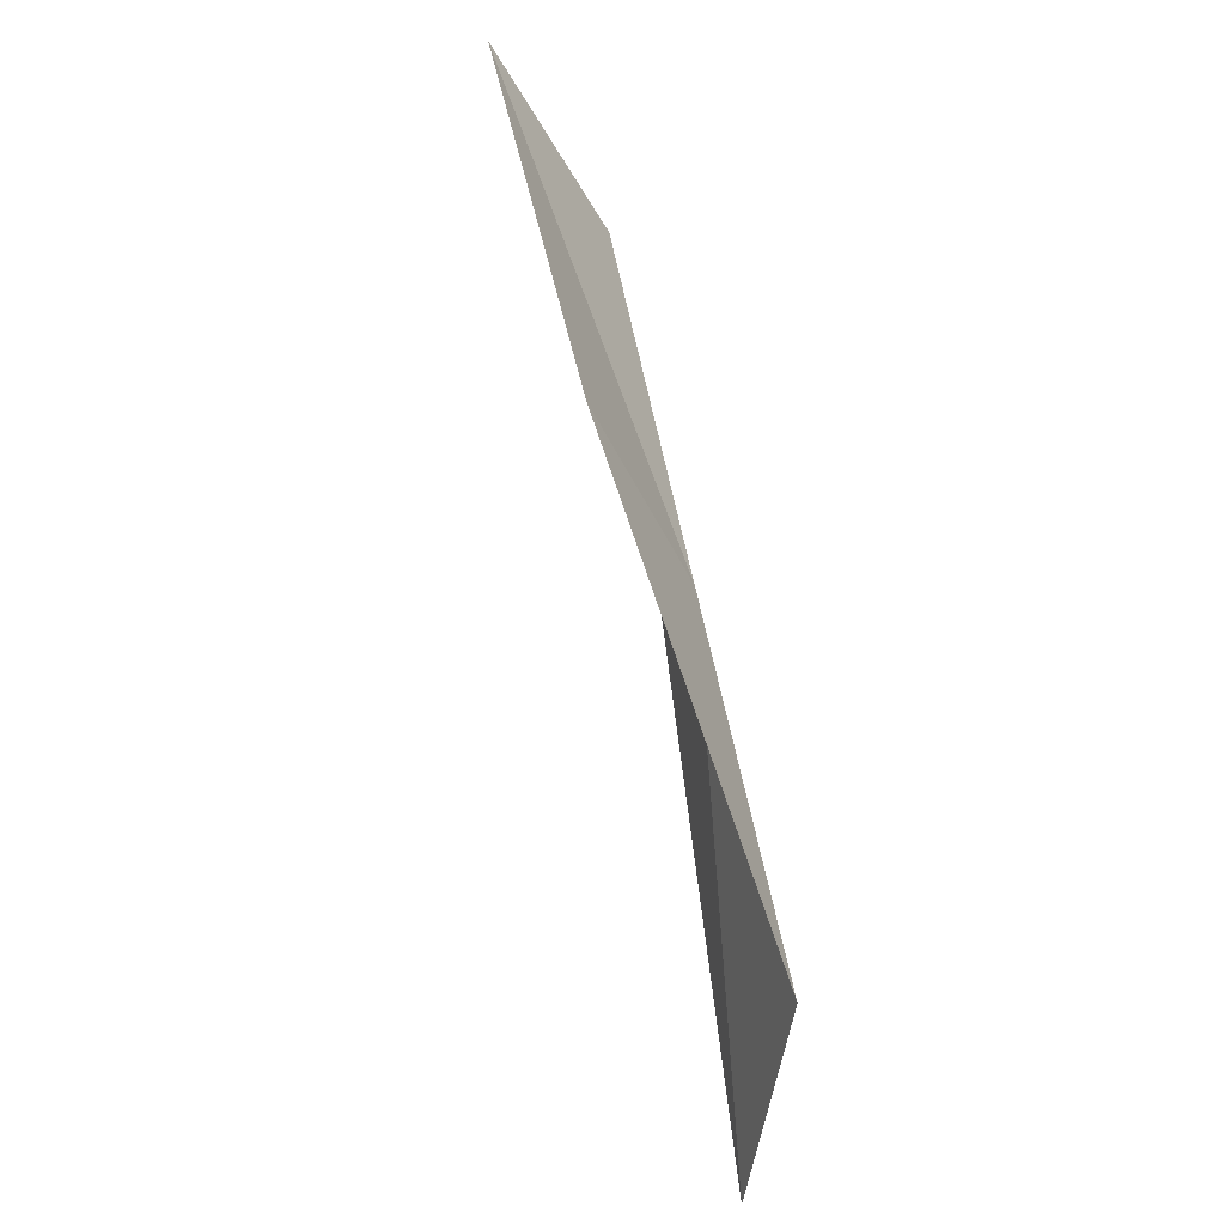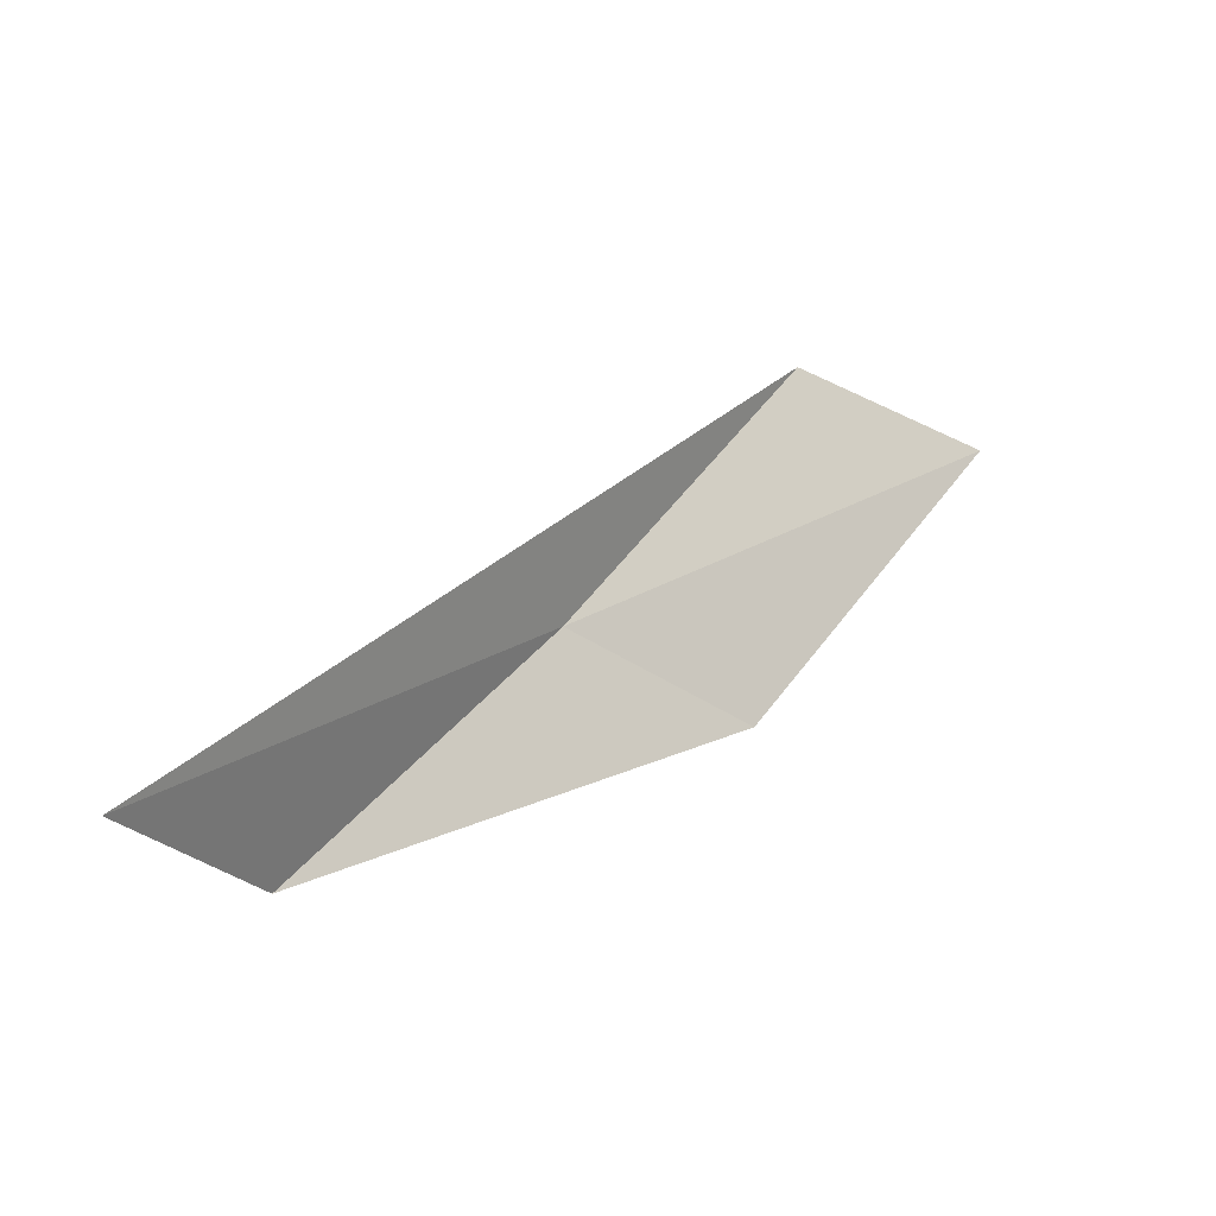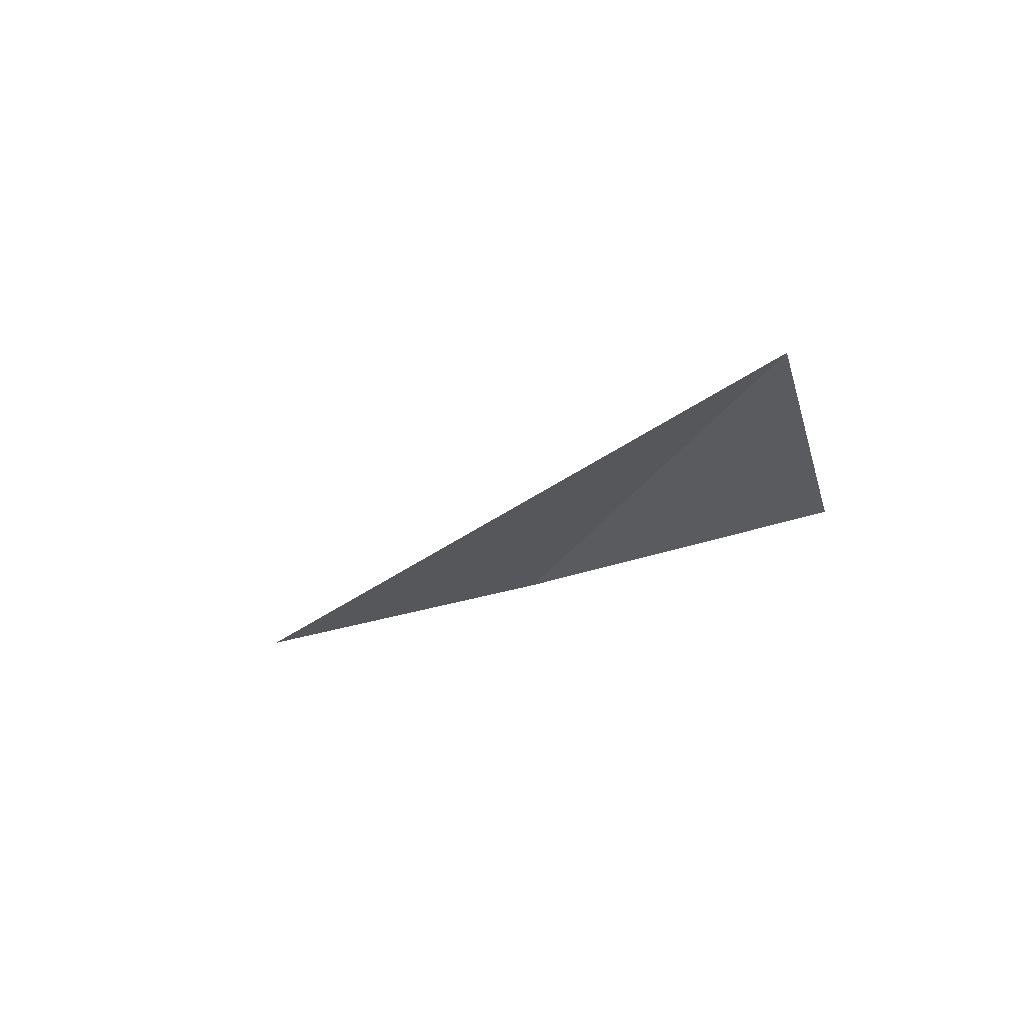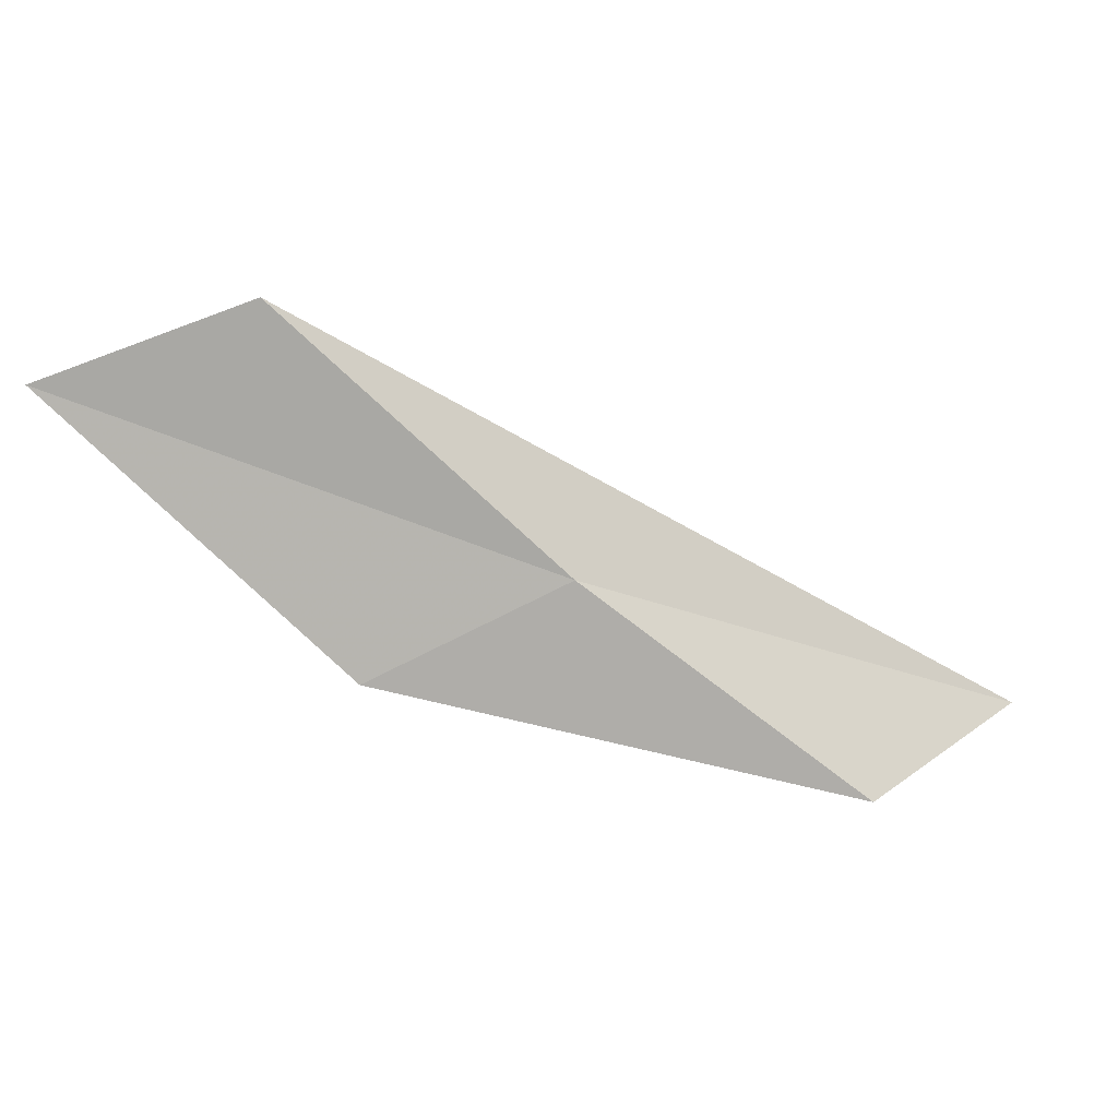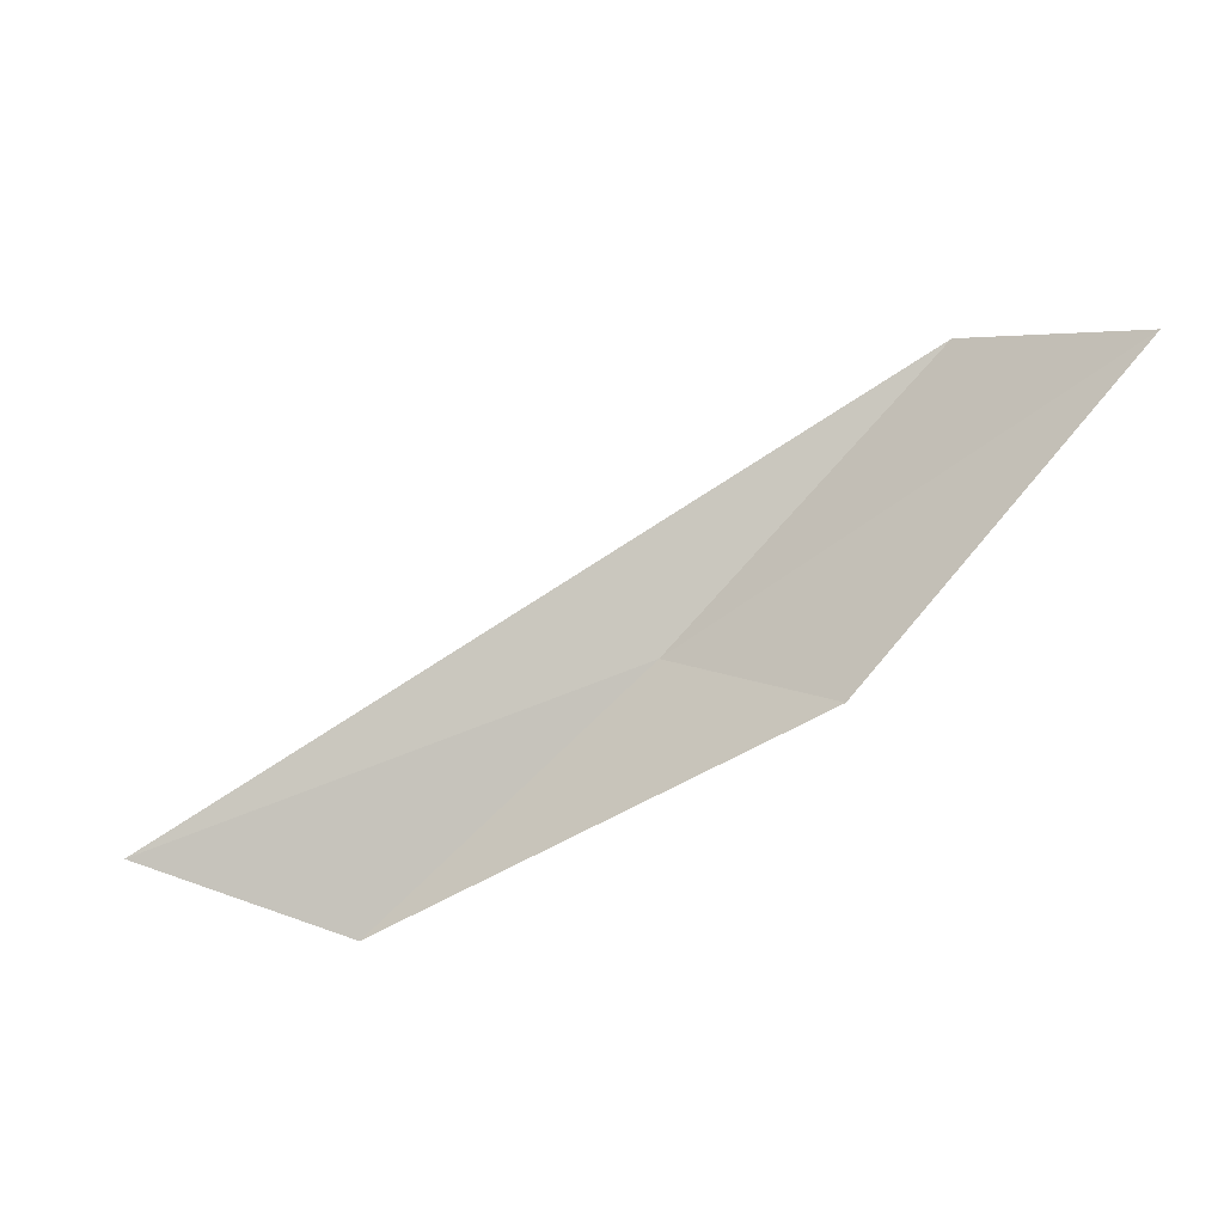
<metadata>
{"format":"obj","ext":"obj","renderer":"f3d","projection":"perspective","resolution":1024,"background":"white","views":[{"elev":-76.5,"azim":134.9,"up":"+Y"},{"elev":0.0,"azim":-8.7,"up":"+Y"},{"elev":18.2,"azim":-99.5,"up":"+Z"},{"elev":2.2,"azim":-167.7,"up":"+Y"},{"elev":-24.7,"azim":57.0,"up":"+Y"}]}
</metadata>
<code>
v 7.546 -3.746 3.641
v 6.874 -4.307 4.031
v 6.546 -4.099 4.495
v 8.031 -3.99 3.492
v 8.19 -3.099 3.268
v 8.702 -3.296 3.146
f 1 2 4
f 1 4 6
f 1 6 5
f 1 3 2
f 1 5 3

</code>
